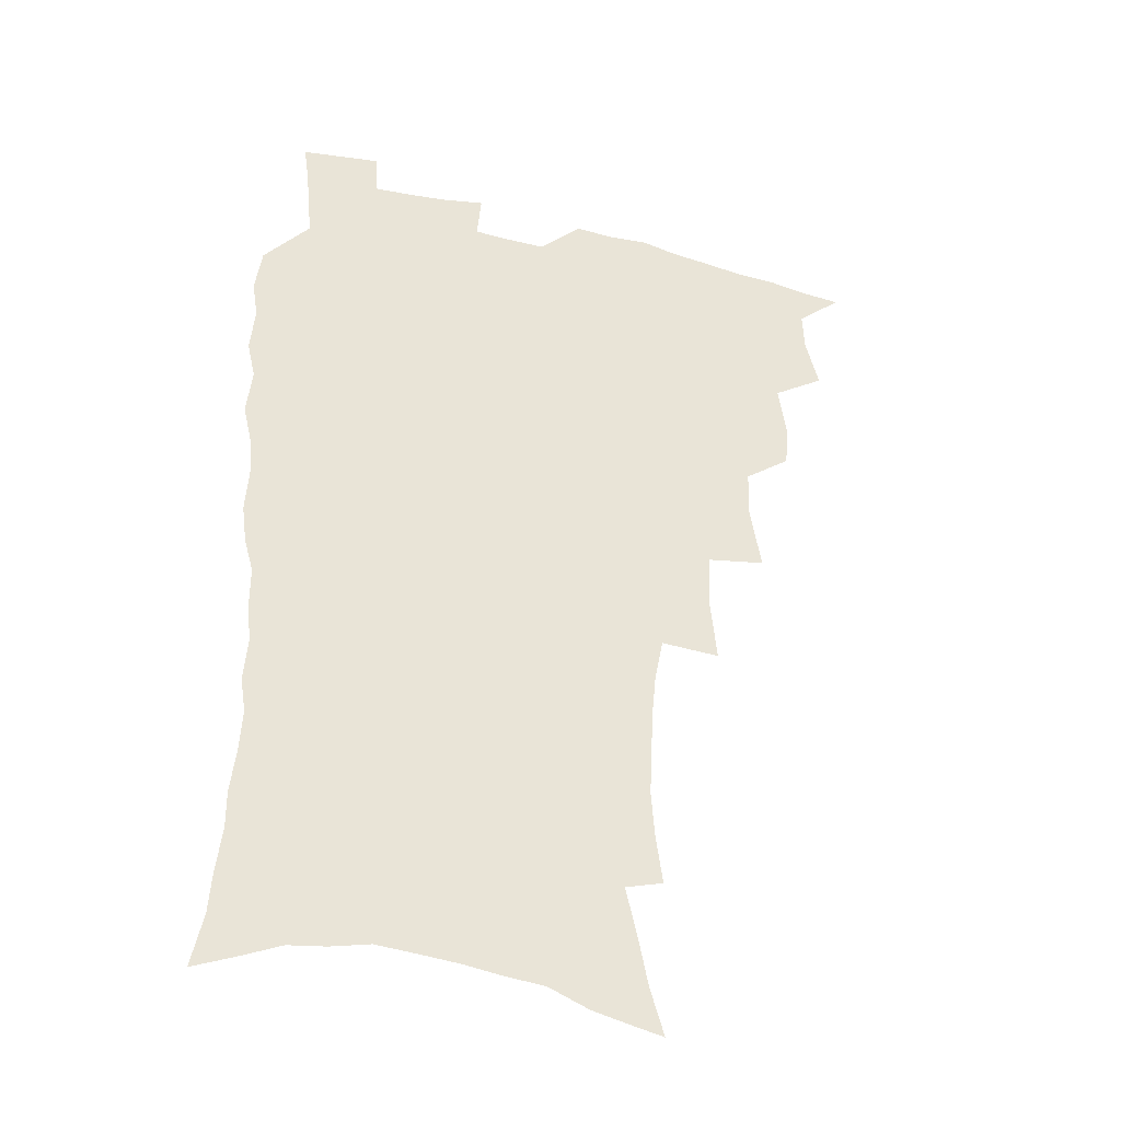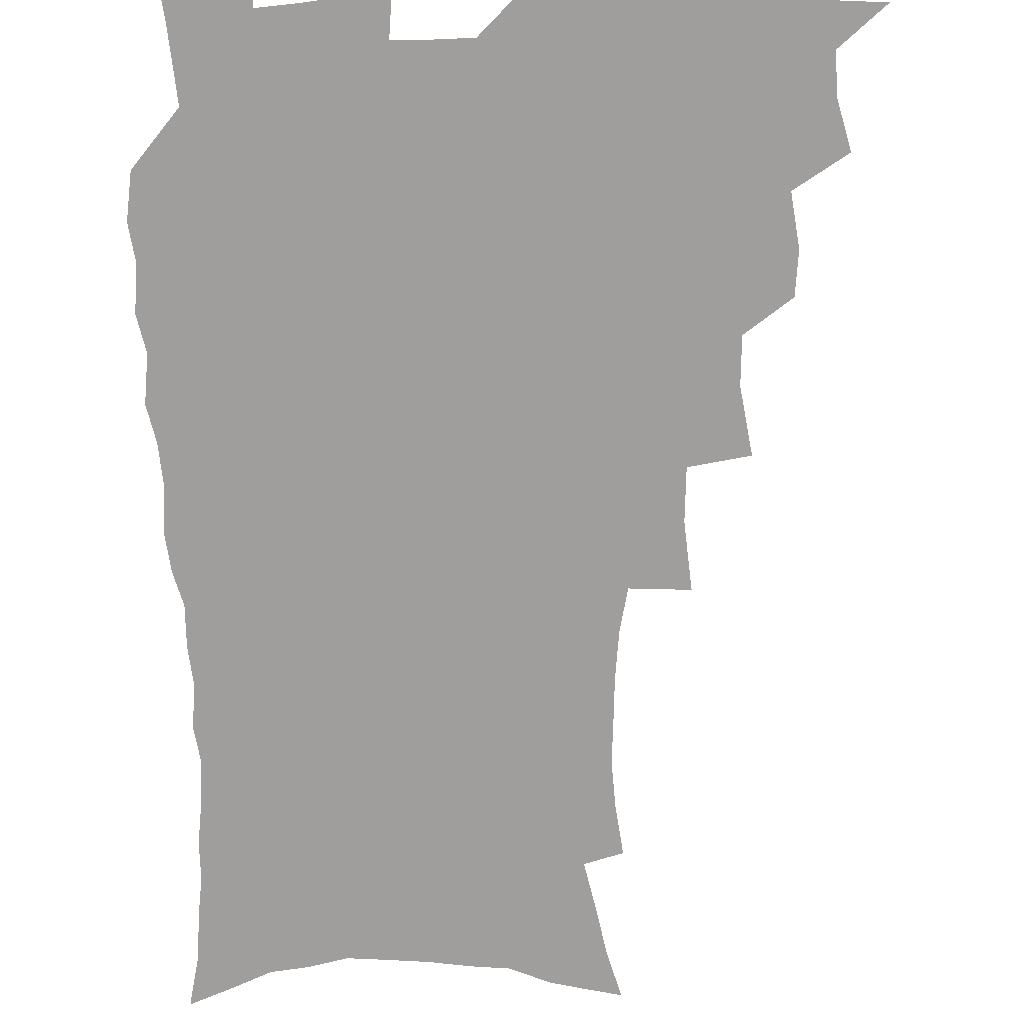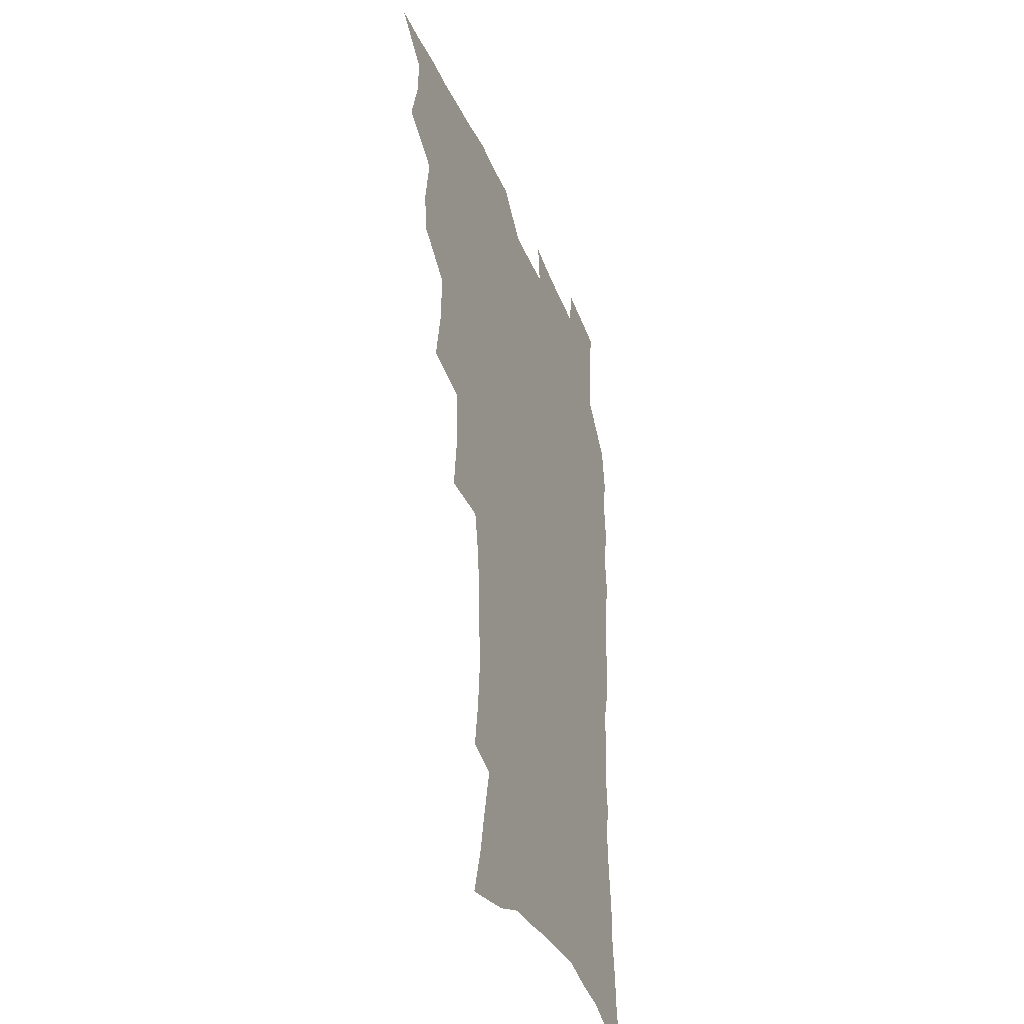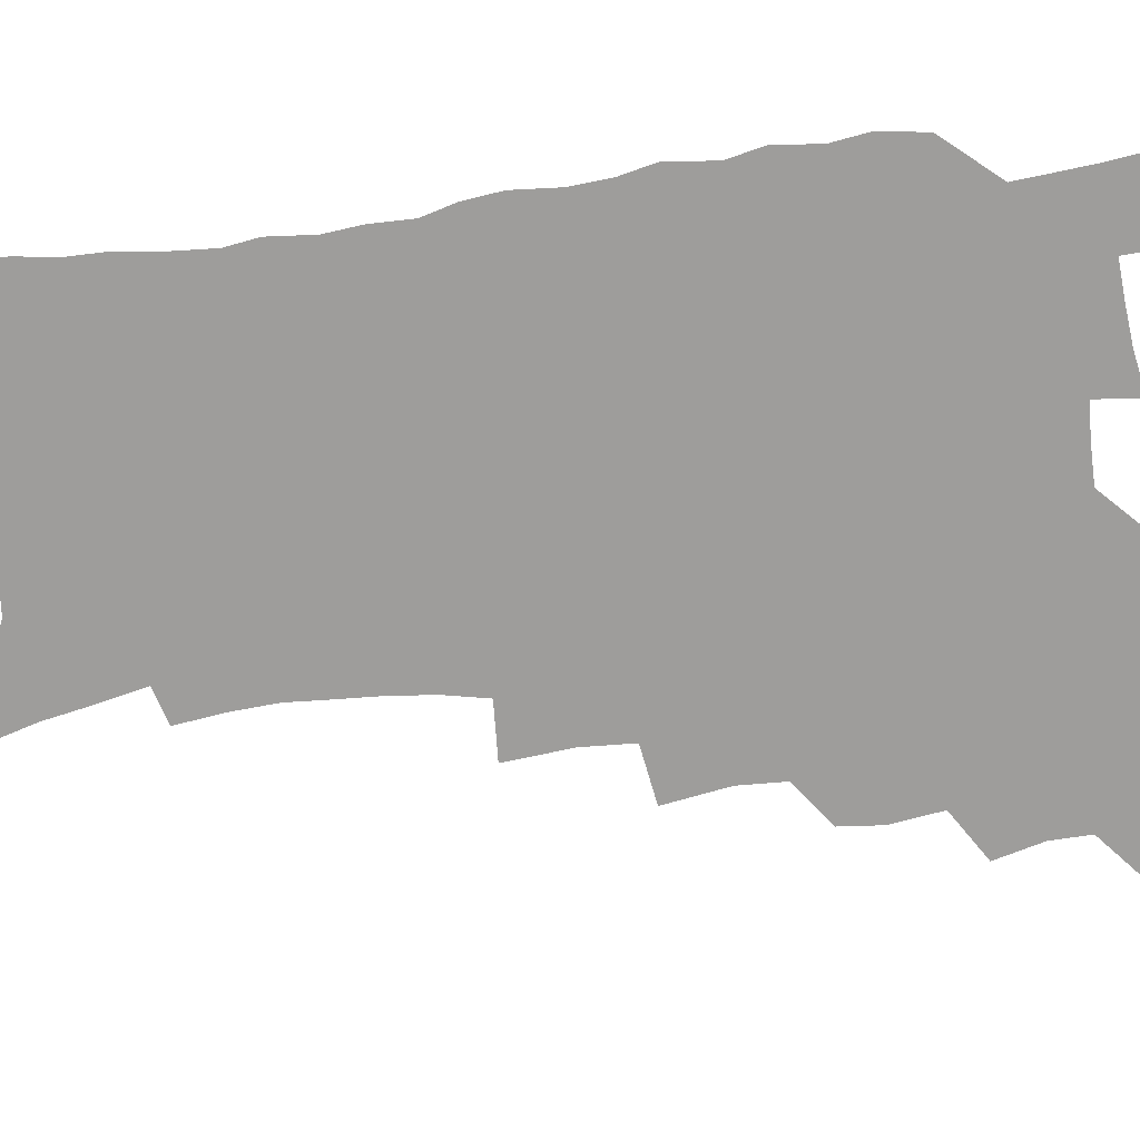
<metadata>
{"format":"obj","ext":"obj","renderer":"f3d","projection":"perspective","resolution":1024,"background":"white","views":[{"elev":-37.6,"azim":161.7,"up":"+Y"},{"elev":-70.9,"azim":-178.8,"up":"+Z"},{"elev":-37.1,"azim":-69.1,"up":"+Y"},{"elev":-70.6,"azim":96.6,"up":"+Z"}]}
</metadata>
<code>
v 465.8 521.9 0
v 477.5 472.5 0
v 482.6 491.2 0
v 483.2 506.8 0
v 481.4 522.7 0
v 495.7 423 0
v 494.3 439.5 0
v 497.3 459.7 0
v 499.4 477.1 0
v 500 492.7 0
v 499 507.6 0
v 496.4 524.8 0
v 509.6 366.6 0
v 513.9 391.9 0
v 513.3 410 0
v 515.7 430.4 0
v 513.6 445.5 0
v 512.5 460.5 0
v 516.2 479.1 0
v 515.7 493.8 0
v 514.1 508.6 0
v 512.1 525 0
v 530.5 317 0
v 533.1 342.7 0
v 532.3 362.8 0
v 531.6 381.7 0
v 532.3 401.1 0
v 530.7 416.2 0
v 531.5 433.9 0
v 531.6 449.8 0
v 531.7 465.5 0
v 531.1 480.2 0
v 530.3 494.9 0
v 528.9 509.9 0
v 526.7 526.7 0
v 555.5 214 0
v 558.1 232.9 0
v 559.4 250.4 0
v 558.7 265.6 0
v 558 283.4 0
v 556.3 301.2 0
v 553 318 0
v 550.3 335.3 0
v 548.8 352.7 0
v 548.7 371.9 0
v 547 387.5 0
v 546.8 404.5 0
v 546.9 420.9 0
v 547.6 437.4 0
v 547.4 452.4 0
v 548.3 467.6 0
v 546.8 481.6 0
v 545.1 496.1 0
v 543.6 510.8 0
v 541.3 527.9 0
v 556.6 154.8 0
v 561.9 172.7 0
v 565.2 189.1 0
v 569.9 209.8 0
v 572.9 230 0
v 572.4 244.5 0
v 572.9 261.9 0
v 571.2 276.2 0
v 571.3 296.5 0
v 568.4 310.2 0
v 566.7 327.5 0
v 564.1 342.2 0
v 564 360.6 0
v 563 376.9 0
v 562.9 393.9 0
v 562.2 409.1 0
v 563.5 426.1 0
v 562.3 439.8 0
v 563.4 455.5 0
v 562.4 468.9 0
v 561.3 482.6 0
v 560.2 496.7 0
v 557.9 512.9 0
v 555.4 530.5 0
v 569.4 157.5 0
v 576.5 179.7 0
v 581.4 200.7 0
v 585 221.5 0
v 585.9 238.6 0
v 586 255.2 0
v 584.8 269.3 0
v 584.3 286.6 0
v 583.3 303.7 0
v 581.5 318.5 0
v 580.6 335.7 0
v 579.3 351.3 0
v 577.2 364.3 0
v 576.7 380.7 0
v 577 397.4 0
v 577.8 414.5 0
v 577.1 428 0
v 576.7 441.8 0
v 577 456.5 0
v 576.1 469.8 0
v 575.8 483.4 0
v 574.5 497.3 0
v 572.3 513.8 0
v 571.2 529 0
v 582.9 160.6 0
v 592.3 189.3 0
v 596.5 211.2 0
v 597.1 227 0
v 597.6 243.5 0
v 597.3 259.5 0
v 596.7 275.1 0
v 595.8 291 0
v 594.8 307.2 0
v 594.4 325.7 0
v 592.9 339.2 0
v 591.5 353.3 0
v 591.2 369.8 0
v 590.4 384.6 0
v 590.6 398.7 0
v 590.7 414.8 0
v 590.2 428.4 0
v 590.2 442.8 0
v 590.6 457.3 0
v 590.2 470.6 0
v 589.5 484.1 0
v 588.5 498.4 0
v 586.9 513.9 0
v 585.4 529.5 0
v 598.5 167 0
v 606.1 195.1 0
v 608.4 214.9 0
v 609.3 232.3 0
v 609 246.9 0
v 608.4 261 0
v 608 277.9 0
v 607.5 295.1 0
v 606.6 310.3 0
v 606.1 328.2 0
v 605.1 341.8 0
v 604.6 357.4 0
v 603.8 371.2 0
v 602.8 382.3 0
v 603.3 399.6 0
v 603.9 416.5 0
v 603.6 429.9 0
v 604.2 445 0
v 603.9 457.8 0
v 603.7 471.1 0
v 603.3 484.5 0
v 603.3 498 0
v 601.8 513.2 0
v 613 168.2 0
v 618.6 196.6 0
v 620.2 217.3 0
v 620.5 233.3 0
v 620.5 249.9 0
v 620 264.7 0
v 619.6 281.9 0
v 618.9 295.3 0
v 618.3 313.3 0
v 617.9 328.7 0
v 617.3 343.4 0
v 617 358.4 0
v 616.9 374.2 0
v 616.8 387.8 0
v 616.5 402 0
v 616.7 417.5 0
v 616.6 430.4 0
v 617 445 0
v 617.4 458.4 0
v 617.7 471.5 0
v 617.6 484.4 0
v 617 498.4 0
v 616.4 512.9 0
v 628.4 170.3 0
v 631.1 196.1 0
v 631.8 215.7 0
v 632 234.4 0
v 631.8 250.6 0
v 631.4 266.2 0
v 630.9 282.3 0
v 630.4 297.4 0
v 630.2 311 0
v 629.5 329.8 0
v 629.4 341.9 0
v 629.1 358.8 0
v 629.2 373.2 0
v 629.2 388.4 0
v 629.2 402.1 0
v 629.3 417.1 0
v 629.6 431.1 0
v 629.9 444.8 0
v 630.3 458.1 0
v 630.6 471.4 0
v 631 484.3 0
v 631.2 497.8 0
v 630.6 513.1 0
v 629 530.8 0
v 643.6 171.5 0
v 643.8 197.9 0
v 643.6 217.5 0
v 643.6 232.8 0
v 643.4 249.1 0
v 642.9 265.9 0
v 642.4 282.1 0
v 641.8 299.9 0
v 641.7 312.3 0
v 641.1 329.6 0
v 641.3 343.5 0
v 641.3 357.7 0
v 641.5 372.7 0
v 641.6 387.3 0
v 641.9 401.5 0
v 642.1 415.9 0
v 642.5 430.4 0
v 642.9 444.1 0
v 643.5 457.3 0
v 644 470.6 0
v 644.5 484 0
v 645 497.6 0
v 645.4 511.7 0
v 645.1 527.4 0
v 658.7 172.6 0
v 656.6 196.4 0
v 655.8 214.8 0
v 655 232.5 0
v 655.7 245.6 0
v 654.2 265.2 0
v 654.8 278.1 0
v 653.5 296.9 0
v 653.2 312.6 0
v 653.2 327.4 0
v 653 343 0
v 653.3 357 0
v 654.5 369.9 0
v 654.7 384.6 0
v 654.9 399.3 0
v 655.3 413.1 0
v 655.2 429.7 0
v 655.6 443.6 0
v 656.5 456.9 0
v 657.2 470.3 0
v 658.1 483.4 0
v 658.8 496.8 0
v 659.5 510.8 0
v 660 525.7 0
v 673.6 169.1 0
v 669.8 193.6 0
v 668.8 210.8 0
v 668.3 226.9 0
v 667.3 244.4 0
v 666.5 261.1 0
v 666.2 276.6 0
v 665 294.9 0
v 665.2 309.3 0
v 666.7 322 0
v 666 338.6 0
v 667.3 351.7 0
v 666.9 368.2 0
v 667.1 383.2 0
v 667.8 397.5 0
v 667.8 412.9 0
v 669.4 426 0
v 670.5 439.6 0
v 670.2 454.9 0
v 670.7 468.8 0
v 671.9 482.2 0
v 672.6 496 0
v 673.7 510.1 0
v 674.7 524.4 0
v 675.7 540.8 0
v 687.7 167.3 0
v 683.1 190 0
v 682 206.3 0
v 680.5 224 0
v 680.3 239.2 0
v 678.7 257.5 0
v 678 274 0
v 677.8 289.5 0
v 679 302.9 0
v 678.2 320.3 0
v 679.2 334 0
v 679.2 349.7 0
v 680.1 363.9 0
v 680.6 378.9 0
v 682.1 392.7 0
v 682.6 407.8 0
v 684.2 421.5 0
v 683.6 437.9 0
v 685.2 451.3 0
v 685.1 466.4 0
v 685.2 481.4 0
v 686.4 494.9 0
v 687.9 508.6 0
v 689.4 523.1 0
v 690.6 538.5 0
v 703.3 160.5 0
v 698 183.3 0
v 695.7 201.1 0
v 695.2 216.4 0
v 693.3 234.1 0
v 692.6 250 0
v 691.8 266.4 0
v 691.9 281.7 0
v 691.6 297.7 0
v 691.3 313.8 0
v 693.5 326.9 0
v 694.6 341.4 0
v 693.7 358.4 0
v 697.3 370.7 0
v 697.2 386.6 0
v 696.5 403.3 0
v 698.9 417 0
v 698.6 433 0
v 699.9 447.6 0
v 700.1 462.8 0
v 699.6 478.5 0
v 701.2 492.4 0
v 702.6 507 0
v 704 521.6 0
v 706 536 0
v 718.5 154.3 0
v 714.3 174.6 0
v 713.2 190.2 0
v 711.2 206.9 0
v 711.3 221.2 0
v 709.3 238.4 0
v 708.4 254.4 0
v 710.5 267.2 0
v 709.1 284.6 0
v 710.7 298.8 0
v 710.7 314.9 0
v 714.2 327.6 0
v 716.2 342.3 0
v 715 360.2 0
v 716.3 375.4 0
v 719.5 389.5 0
v 717.6 407.8 0
v 720.7 421.8 0
v 719.1 439.3 0
v 721.3 453.8 0
v 718.8 471.4 0
f 4 5 1
f 8 9 2
f 2 9 3
f 9 10 3
f 3 10 4
f 10 11 4
f 4 11 5
f 11 12 5
f 15 16 6
f 6 16 7
f 16 17 7
f 7 17 8
f 17 18 8
f 8 18 9
f 18 19 9
f 9 19 10
f 19 20 10
f 10 20 11
f 20 21 11
f 11 21 12
f 21 22 12
f 25 26 13
f 13 26 14
f 26 27 14
f 14 27 15
f 27 28 15
f 15 28 16
f 28 29 16
f 16 29 17
f 29 30 17
f 17 30 18
f 30 31 18
f 18 31 19
f 31 32 19
f 19 32 20
f 32 33 20
f 20 33 21
f 33 34 21
f 21 34 22
f 34 35 22
f 42 43 23
f 23 43 24
f 43 44 24
f 24 44 25
f 44 45 25
f 25 45 26
f 45 46 26
f 26 46 27
f 46 47 27
f 27 47 28
f 47 48 28
f 28 48 29
f 48 49 29
f 29 49 30
f 49 50 30
f 30 50 31
f 50 51 31
f 31 51 32
f 51 52 32
f 32 52 33
f 52 53 33
f 33 53 34
f 53 54 34
f 34 54 35
f 54 55 35
f 59 60 36
f 36 60 37
f 60 61 37
f 37 61 38
f 61 62 38
f 38 62 39
f 62 63 39
f 39 63 40
f 63 64 40
f 40 64 41
f 64 65 41
f 41 65 42
f 65 66 42
f 42 66 43
f 66 67 43
f 43 67 44
f 67 68 44
f 44 68 45
f 68 69 45
f 45 69 46
f 69 70 46
f 46 70 47
f 70 71 47
f 47 71 48
f 71 72 48
f 48 72 49
f 72 73 49
f 49 73 50
f 73 74 50
f 50 74 51
f 74 75 51
f 51 75 52
f 75 76 52
f 52 76 53
f 76 77 53
f 53 77 54
f 77 78 54
f 54 78 55
f 78 79 55
f 56 80 57
f 80 81 57
f 57 81 58
f 81 82 58
f 58 82 59
f 82 83 59
f 59 83 60
f 83 84 60
f 60 84 61
f 84 85 61
f 61 85 62
f 85 86 62
f 62 86 63
f 86 87 63
f 63 87 64
f 87 88 64
f 64 88 65
f 88 89 65
f 65 89 66
f 89 90 66
f 66 90 67
f 90 91 67
f 67 91 68
f 91 92 68
f 68 92 69
f 92 93 69
f 69 93 70
f 93 94 70
f 70 94 71
f 94 95 71
f 71 95 72
f 95 96 72
f 72 96 73
f 96 97 73
f 73 97 74
f 97 98 74
f 74 98 75
f 98 99 75
f 75 99 76
f 99 100 76
f 76 100 77
f 100 101 77
f 77 101 78
f 101 102 78
f 78 102 79
f 102 103 79
f 80 104 81
f 104 105 81
f 81 105 82
f 105 106 82
f 82 106 83
f 106 107 83
f 83 107 84
f 107 108 84
f 84 108 85
f 108 109 85
f 85 109 86
f 109 110 86
f 86 110 87
f 110 111 87
f 87 111 88
f 111 112 88
f 88 112 89
f 112 113 89
f 89 113 90
f 113 114 90
f 90 114 91
f 114 115 91
f 91 115 92
f 115 116 92
f 92 116 93
f 116 117 93
f 93 117 94
f 117 118 94
f 94 118 95
f 118 119 95
f 95 119 96
f 119 120 96
f 96 120 97
f 120 121 97
f 97 121 98
f 121 122 98
f 98 122 99
f 122 123 99
f 99 123 100
f 123 124 100
f 100 124 101
f 124 125 101
f 101 125 102
f 125 126 102
f 102 126 103
f 126 127 103
f 104 128 105
f 128 129 105
f 105 129 106
f 129 130 106
f 106 130 107
f 130 131 107
f 107 131 108
f 131 132 108
f 108 132 109
f 132 133 109
f 109 133 110
f 133 134 110
f 110 134 111
f 134 135 111
f 111 135 112
f 135 136 112
f 112 136 113
f 136 137 113
f 113 137 114
f 137 138 114
f 114 138 115
f 138 139 115
f 115 139 116
f 139 140 116
f 116 140 117
f 140 141 117
f 117 141 118
f 141 142 118
f 118 142 119
f 142 143 119
f 119 143 120
f 143 144 120
f 120 144 121
f 144 145 121
f 121 145 122
f 145 146 122
f 122 146 123
f 146 147 123
f 123 147 124
f 147 148 124
f 124 148 125
f 148 149 125
f 125 149 126
f 149 150 126
f 126 150 127
f 128 151 129
f 151 152 129
f 129 152 130
f 152 153 130
f 130 153 131
f 153 154 131
f 131 154 132
f 154 155 132
f 132 155 133
f 155 156 133
f 133 156 134
f 156 157 134
f 134 157 135
f 157 158 135
f 135 158 136
f 158 159 136
f 136 159 137
f 159 160 137
f 137 160 138
f 160 161 138
f 138 161 139
f 161 162 139
f 139 162 140
f 162 163 140
f 140 163 141
f 163 164 141
f 141 164 142
f 164 165 142
f 142 165 143
f 165 166 143
f 143 166 144
f 166 167 144
f 144 167 145
f 167 168 145
f 145 168 146
f 168 169 146
f 146 169 147
f 169 170 147
f 147 170 148
f 170 171 148
f 148 171 149
f 171 172 149
f 149 172 150
f 172 173 150
f 151 174 152
f 174 175 152
f 152 175 153
f 175 176 153
f 153 176 154
f 176 177 154
f 154 177 155
f 177 178 155
f 155 178 156
f 178 179 156
f 156 179 157
f 179 180 157
f 157 180 158
f 180 181 158
f 158 181 159
f 181 182 159
f 159 182 160
f 182 183 160
f 160 183 161
f 183 184 161
f 161 184 162
f 184 185 162
f 162 185 163
f 185 186 163
f 163 186 164
f 186 187 164
f 164 187 165
f 187 188 165
f 165 188 166
f 188 189 166
f 166 189 167
f 189 190 167
f 167 190 168
f 190 191 168
f 168 191 169
f 191 192 169
f 169 192 170
f 192 193 170
f 170 193 171
f 193 194 171
f 171 194 172
f 194 195 172
f 172 195 173
f 195 196 173
f 174 198 175
f 198 199 175
f 175 199 176
f 199 200 176
f 176 200 177
f 200 201 177
f 177 201 178
f 201 202 178
f 178 202 179
f 202 203 179
f 179 203 180
f 203 204 180
f 180 204 181
f 204 205 181
f 181 205 182
f 205 206 182
f 182 206 183
f 206 207 183
f 183 207 184
f 207 208 184
f 184 208 185
f 208 209 185
f 185 209 186
f 209 210 186
f 186 210 187
f 210 211 187
f 187 211 188
f 211 212 188
f 188 212 189
f 212 213 189
f 189 213 190
f 213 214 190
f 190 214 191
f 214 215 191
f 191 215 192
f 215 216 192
f 192 216 193
f 216 217 193
f 193 217 194
f 217 218 194
f 194 218 195
f 218 219 195
f 195 219 196
f 219 220 196
f 196 220 197
f 220 221 197
f 198 222 199
f 222 223 199
f 199 223 200
f 223 224 200
f 200 224 201
f 224 225 201
f 201 225 202
f 225 226 202
f 202 226 203
f 226 227 203
f 203 227 204
f 227 228 204
f 204 228 205
f 228 229 205
f 205 229 206
f 229 230 206
f 206 230 207
f 230 231 207
f 207 231 208
f 231 232 208
f 208 232 209
f 232 233 209
f 209 233 210
f 233 234 210
f 210 234 211
f 234 235 211
f 211 235 212
f 235 236 212
f 212 236 213
f 236 237 213
f 213 237 214
f 237 238 214
f 214 238 215
f 238 239 215
f 215 239 216
f 239 240 216
f 216 240 217
f 240 241 217
f 217 241 218
f 241 242 218
f 218 242 219
f 242 243 219
f 219 243 220
f 243 244 220
f 220 244 221
f 244 245 221
f 222 246 223
f 246 247 223
f 223 247 224
f 247 248 224
f 224 248 225
f 248 249 225
f 225 249 226
f 249 250 226
f 226 250 227
f 250 251 227
f 227 251 228
f 251 252 228
f 228 252 229
f 252 253 229
f 229 253 230
f 253 254 230
f 230 254 231
f 254 255 231
f 231 255 232
f 255 256 232
f 232 256 233
f 256 257 233
f 233 257 234
f 257 258 234
f 234 258 235
f 258 259 235
f 235 259 236
f 259 260 236
f 236 260 237
f 260 261 237
f 237 261 238
f 261 262 238
f 238 262 239
f 262 263 239
f 239 263 240
f 263 264 240
f 240 264 241
f 264 265 241
f 241 265 242
f 265 266 242
f 242 266 243
f 266 267 243
f 243 267 244
f 267 268 244
f 244 268 245
f 268 269 245
f 246 271 247
f 271 272 247
f 247 272 248
f 272 273 248
f 248 273 249
f 273 274 249
f 249 274 250
f 274 275 250
f 250 275 251
f 275 276 251
f 251 276 252
f 276 277 252
f 252 277 253
f 277 278 253
f 253 278 254
f 278 279 254
f 254 279 255
f 279 280 255
f 255 280 256
f 280 281 256
f 256 281 257
f 281 282 257
f 257 282 258
f 282 283 258
f 258 283 259
f 283 284 259
f 259 284 260
f 284 285 260
f 260 285 261
f 285 286 261
f 261 286 262
f 286 287 262
f 262 287 263
f 287 288 263
f 263 288 264
f 288 289 264
f 264 289 265
f 289 290 265
f 265 290 266
f 290 291 266
f 266 291 267
f 291 292 267
f 267 292 268
f 292 293 268
f 268 293 269
f 293 294 269
f 269 294 270
f 294 295 270
f 271 296 272
f 296 297 272
f 272 297 273
f 297 298 273
f 273 298 274
f 298 299 274
f 274 299 275
f 299 300 275
f 275 300 276
f 300 301 276
f 276 301 277
f 301 302 277
f 277 302 278
f 302 303 278
f 278 303 279
f 303 304 279
f 279 304 280
f 304 305 280
f 280 305 281
f 305 306 281
f 281 306 282
f 306 307 282
f 282 307 283
f 307 308 283
f 283 308 284
f 308 309 284
f 284 309 285
f 309 310 285
f 285 310 286
f 310 311 286
f 286 311 287
f 311 312 287
f 287 312 288
f 312 313 288
f 288 313 289
f 313 314 289
f 289 314 290
f 314 315 290
f 290 315 291
f 315 316 291
f 291 316 292
f 316 317 292
f 292 317 293
f 317 318 293
f 293 318 294
f 318 319 294
f 294 319 295
f 319 320 295
f 296 321 297
f 321 322 297
f 297 322 298
f 322 323 298
f 298 323 299
f 323 324 299
f 299 324 300
f 324 325 300
f 300 325 301
f 325 326 301
f 301 326 302
f 326 327 302
f 302 327 303
f 327 328 303
f 303 328 304
f 328 329 304
f 304 329 305
f 329 330 305
f 305 330 306
f 330 331 306
f 306 331 307
f 331 332 307
f 307 332 308
f 332 333 308
f 308 333 309
f 333 334 309
f 309 334 310
f 334 335 310
f 310 335 311
f 335 336 311
f 311 336 312
f 336 337 312
f 312 337 313
f 337 338 313
f 313 338 314
f 338 339 314
f 314 339 315
f 339 340 315
f 315 340 316
f 340 341 316
f 316 341 317

</code>
